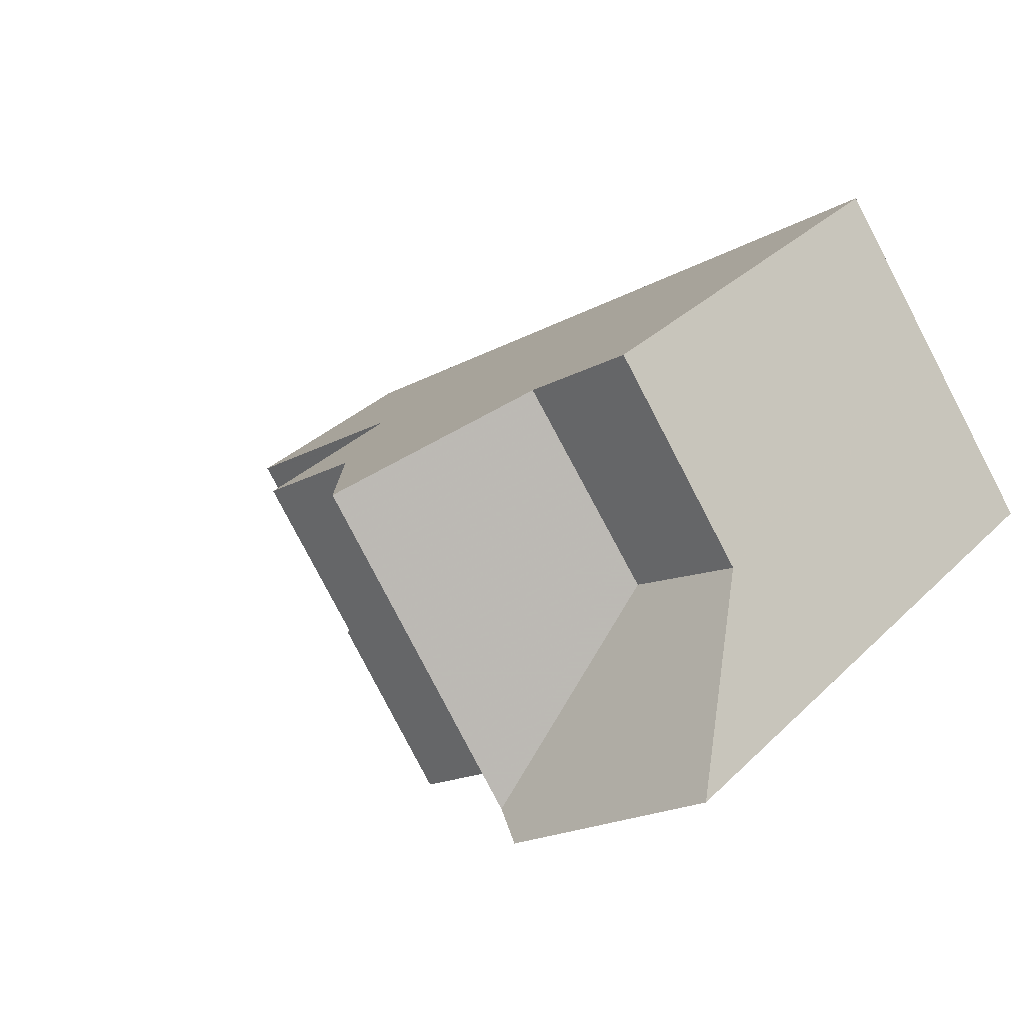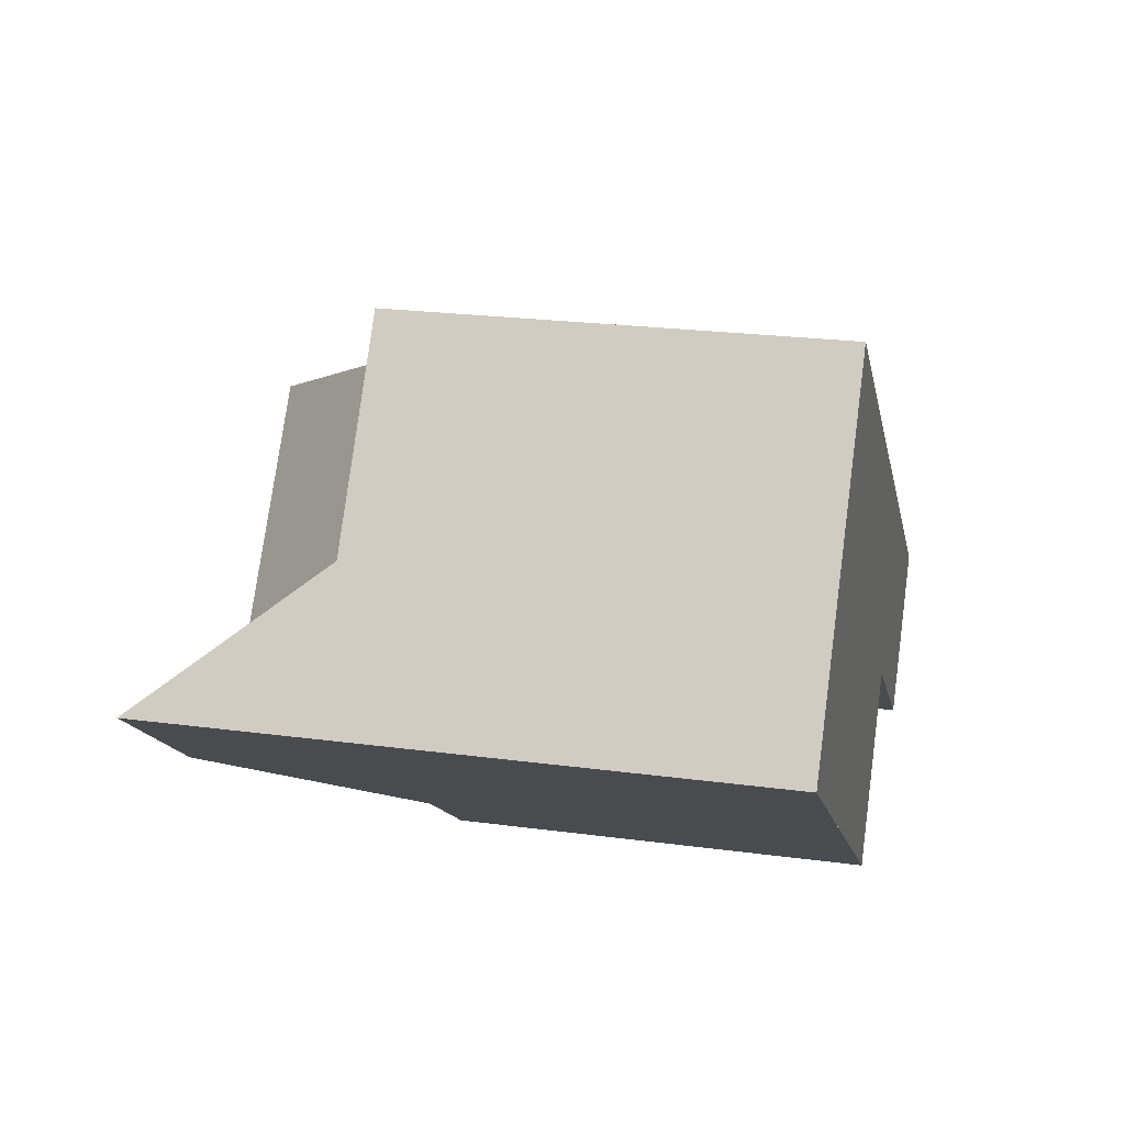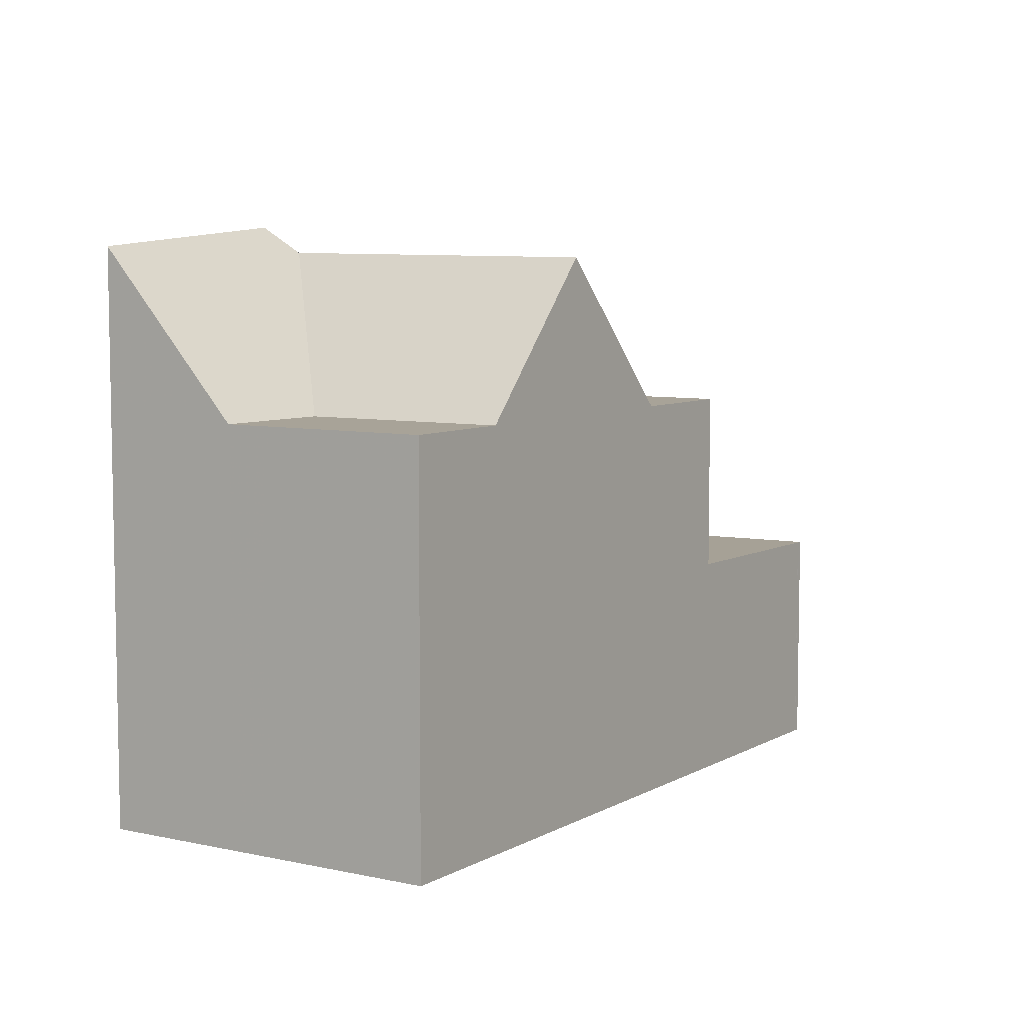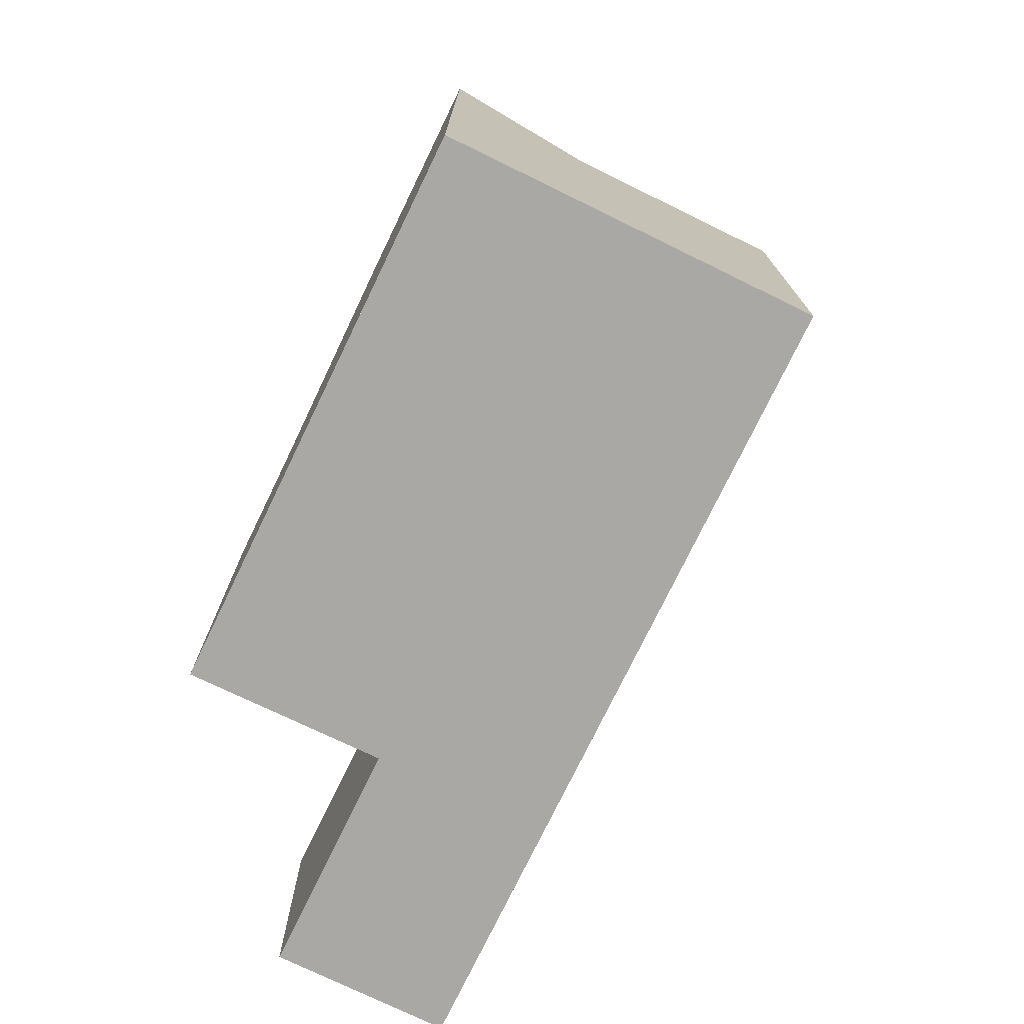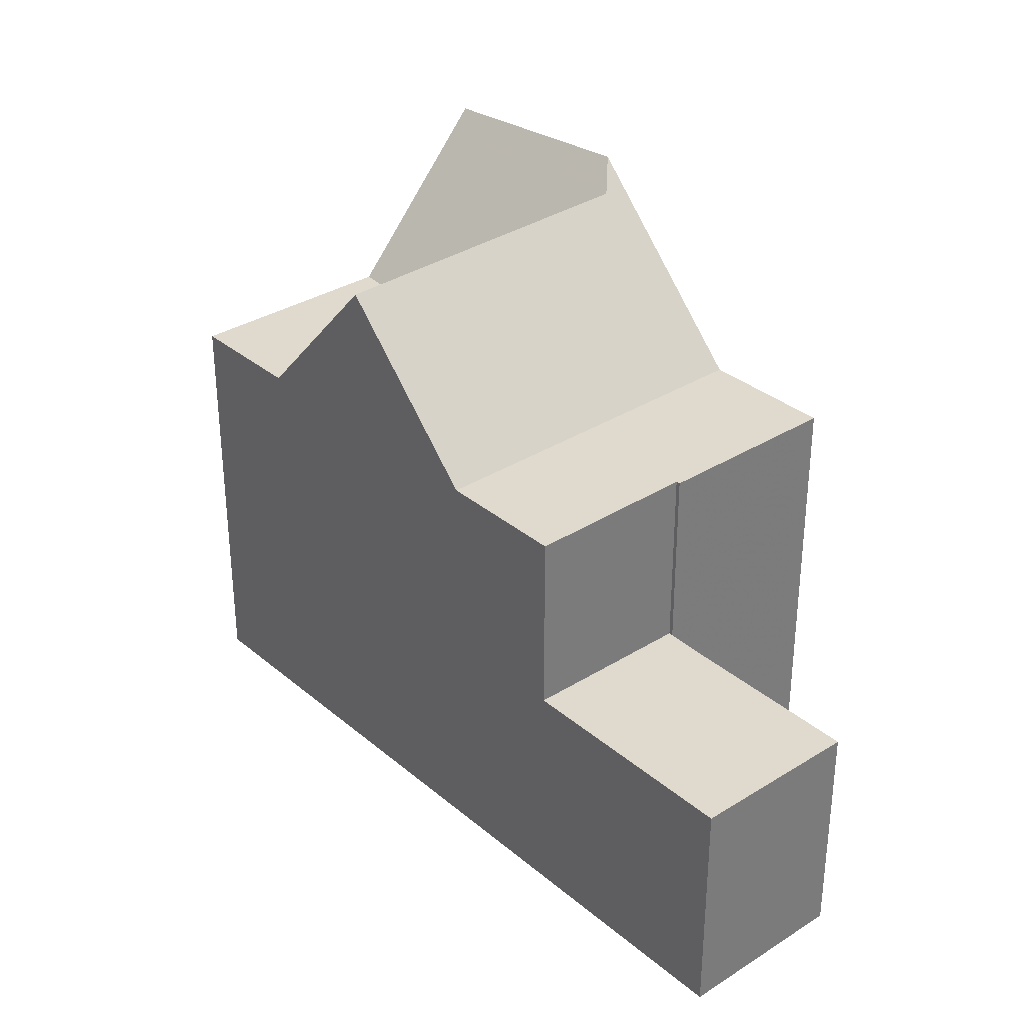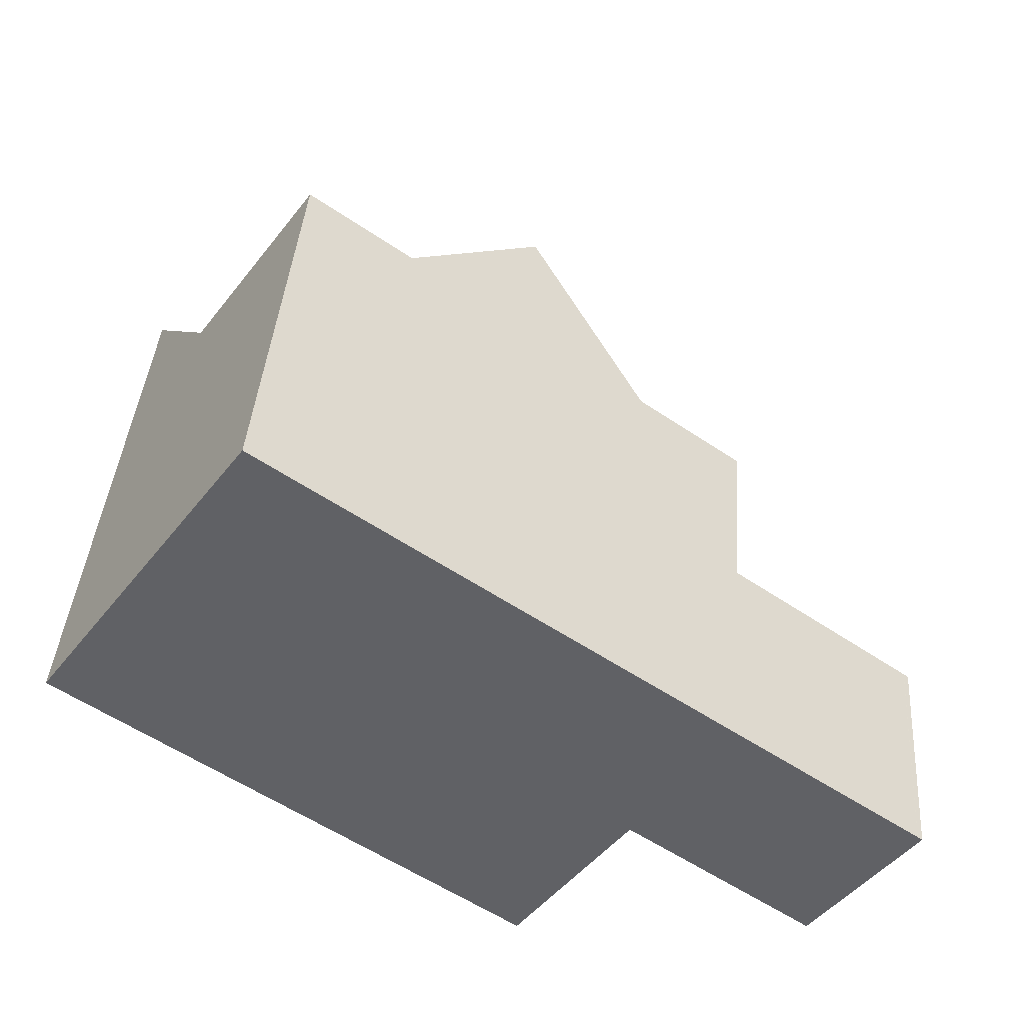
<metadata>
{"format":"obj","ext":"obj","renderer":"f3d","projection":"perspective","resolution":1024,"background":"white","views":[{"elev":33.1,"azim":37.4,"up":"+Y"},{"elev":23.2,"azim":102.8,"up":"+Y"},{"elev":6.9,"azim":158.4,"up":"+Z"},{"elev":-75.2,"azim":99.6,"up":"+Z"},{"elev":32.9,"azim":-95.6,"up":"+Z"},{"elev":40.4,"azim":-175.8,"up":"+Y"}]}
</metadata>
<code>
v -726.7 -1374 5.827
v -730.1 -1382 5.827
v -735.7 -1380 3.222
v -731.7 -1380 3.218
v -734.3 -1382 3.197
v -723.7 -1378 8.18
v -728.5 -1381 5.827
v -731.6 -1377 5.827
v -728.1 -1375 5.827
v -726.4 -1377 5.827
v -724.9 -1376 5.827
v -730 -1379 5.827
v -728.5 -1381 5.827
v -731.6 -1377 5.827
v -728.5 -1381 5.827
v -728.1 -1375 5.827
v -724.9 -1376 5.827
v -733.1 -1378 5.827
v -731.7 -1380 5.827
v -732.2 -1381 3.214
v -733.6 -1379 3.239
v -733.1 -1378 3.935
v -729.8 -1376 8.025
v -726.4 -1380 8.452
v -731.7 -1380 3.88
v -726.7 -1380 8.082
v -729.8 -1376 8.025
v -727 -1380 8.078
v -726.4 -1377 5.827
v -731.7 -1380 3.218
v -733.1 -1378 3.243
v -726.4 -1377 5.827
v -733.5 -1379 3.237
v -732.6 -1379 3.937
v -731.6 -1380 5.827
v -726.4 -1380 8.452
v -727 -1380 8.078
v -727 -1380 8.078
v -735.7 -1380 3.223
v -732.9 -1378 3.241
v -731.7 -1380 5.738
v -730 -1379 5.827
v -726.5 -1380 8.447
v -726.5 -1380 8.447
v -723.7 -1378 8.169
v -729.3 -1382 5.827
v -726.7 -1380 8.082
v -728.5 -1381 5.827
v -731.6 -1380 3.94
v -731.6 -1380 3.218
v -731.6 -1380 5.827
v -731.6 -1380 5.734
v -732.9 -1378 3.241
v -733.1 -1378 3.243
v -731.6 -1380 5.827
v -733.1 -1378 5.827
v -730 -1382 5.827
v -726.7 -1374 5.827
v -725 -1376 5.827
v -725 -1376 5.827
v -723.8 -1378 8.175
v -723.8 -1378 8.186
v -728.7 -1381 5.827
v -726.9 -1380 8.088
v -723.9 -1378 7.781
v -724 -1378 7.787
v -726.9 -1380 8.088
v -726.9 -1380 8.078
v -728.7 -1381 5.827
v -730.2 -1382 5.827
v -730.3 -1382 5.827
v -733.1 -1378 3.935
v -733.1 -1378 5.827
v -726.7 -1374 5.827
v -728.1 -1375 5.827
v -731.6 -1377 5.827
v -735.5 -1380 3.223
v -735.7 -1380 3.222
v -733.1 -1378 3.243
v -729.8 -1376 8.025
v -728.1 -1375 5.827
v -731.6 -1377 5.827
v -729.8 -1376 8.025
v -733.1 -1378 3.243
v -733.1 -1378 5.827
v -733.6 -1379 3.239
v -726.7 -1374 5.827
v -725.3 -1376 5.827
v -726.7 -1377 5.827
v -730.1 -1379 5.827
v -731.6 -1380 5.827
v -731.7 -1380 5.827
v -725.3 -1376 5.827
v -731.6 -1380 5.734
v -731.6 -1380 5.827
v -728.4 -1378 8.052
v -726.7 -1377 5.827
v -730.1 -1379 5.827
v -728.4 -1378 8.052
v -731.6 -1380 3.94
v -731.6 -1380 3.218
v -731.6 -1380 3.218
v -731.7 -1380 3.218
v -730.6 -1376 6.985
v -730.6 -1376 6.985
v -729.2 -1378 6.97
v -728.5 -1380 6.962
v -727.8 -1380 6.956
v -727.6 -1381 6.954
v -727.6 -1381 6.954
v -734.2 -1382 3.198
v -735.7 -1380 3.222
v -735.7 -1380 3.222
v -726.7 -1374 5.827
v -726.7 -1374 5.827
v -726.7 -1374 -8.882e-16
v -726.7 -1374 -8.882e-16
v -730.3 -1382 5.827
v -730.1 -1382 5.827
v -730.1 -1382 -8.882e-16
v -730.3 -1382 -8.882e-16
v -735.7 -1380 3.222
v -735.7 -1380 3.222
v -735.7 -1380 0
v -735.7 -1380 0
v -732.2 -1381 3.214
v -731.7 -1380 3.218
v -731.7 -1380 0
v -732.2 -1381 0
v -735.7 -1380 3.222
v -734.3 -1382 3.197
v -734.3 -1382 0
v -735.7 -1380 0
v -723.8 -1378 8.186
v -723.7 -1378 8.18
v -723.7 -1378 0
v -723.8 -1378 0
v -729.3 -1382 5.827
v -728.5 -1381 5.827
v -728.5 -1381 -8.882e-16
v -729.3 -1382 -8.882e-16
v -726.7 -1374 5.827
v -728.1 -1375 5.827
v -728.1 -1375 0
v -726.7 -1374 -8.882e-16
v -730.6 -1376 6.985
v -731.6 -1377 5.827
v -731.6 -1377 0
v -730.6 -1376 0
v -723.9 -1378 7.781
v -724.9 -1376 5.827
v -724.9 -1376 -8.882e-16
v -723.9 -1378 0
v -734.2 -1382 3.198
v -732.2 -1381 3.214
v -732.2 -1381 0
v -734.2 -1382 0
v -733.1 -1378 3.243
v -733.6 -1379 3.239
v -733.6 -1379 0
v -733.1 -1378 0
v -728.1 -1375 5.827
v -729.8 -1376 8.025
v -729.8 -1376 0
v -728.1 -1375 0
v -727.6 -1381 6.954
v -726.7 -1380 8.082
v -726.7 -1380 0
v -727.6 -1381 -8.882e-16
v -731.7 -1380 5.827
v -731.6 -1380 5.827
v -731.6 -1380 -8.882e-16
v -731.7 -1380 -8.882e-16
v -726.7 -1380 8.082
v -726.4 -1380 8.452
v -726.4 -1380 0
v -726.7 -1380 0
v -733.6 -1379 3.239
v -735.7 -1380 3.223
v -735.7 -1380 0
v -733.6 -1379 0
v -723.7 -1378 8.18
v -723.7 -1378 8.169
v -723.7 -1378 0
v -723.7 -1378 0
v -730 -1382 5.827
v -729.3 -1382 5.827
v -729.3 -1382 -8.882e-16
v -730 -1382 -8.882e-16
v -731.6 -1377 5.827
v -733.1 -1378 5.827
v -733.1 -1378 -8.882e-16
v -731.6 -1377 0
v -730.1 -1382 5.827
v -730 -1382 5.827
v -730 -1382 -8.882e-16
v -730.1 -1382 -8.882e-16
v -726.7 -1374 5.827
v -726.7 -1374 5.827
v -726.7 -1374 -8.882e-16
v -726.7 -1374 -8.882e-16
v -726.4 -1380 8.452
v -723.8 -1378 8.186
v -723.8 -1378 0
v -726.4 -1380 0
v -723.7 -1378 8.169
v -723.9 -1378 7.781
v -723.9 -1378 0
v -723.7 -1378 0
v -731.6 -1380 5.827
v -730.3 -1382 5.827
v -730.3 -1382 -8.882e-16
v -731.6 -1380 -8.882e-16
v -735.7 -1380 3.222
v -735.7 -1380 3.222
v -735.7 -1380 0
v -735.7 -1380 0
v -725.3 -1376 5.827
v -726.7 -1374 5.827
v -726.7 -1374 -8.882e-16
v -725.3 -1376 -8.882e-16
v -724.9 -1376 5.827
v -725.3 -1376 5.827
v -725.3 -1376 -8.882e-16
v -724.9 -1376 -8.882e-16
v -731.7 -1380 3.218
v -731.7 -1380 3.218
v -731.7 -1380 0
v -731.7 -1380 0
v -729.8 -1376 8.025
v -730.6 -1376 6.985
v -730.6 -1376 0
v -729.8 -1376 0
v -728.5 -1381 5.827
v -727.6 -1381 6.954
v -727.6 -1381 -8.882e-16
v -728.5 -1381 -8.882e-16
v -734.3 -1382 3.197
v -734.2 -1382 3.198
v -734.2 -1382 0
v -734.3 -1382 0
v -735.7 -1380 3.223
v -735.7 -1380 3.222
v -735.7 -1380 0
v -735.7 -1380 0
v -735.7 -1380 0
v -726.7 -1374 0
v -723.7 -1378 0
v -730.1 -1382 0
v -731.7 -1380 0
v -734.3 -1382 0
f 75 9 58 74
f 113 39 77 112
f 97 32 38 96
f 66 60 17 65
f 106 99 37 107
f 72 34 40 79
f 13 7 46
f 85 56 8 76
f 68 37 67
f 77 39 21 86
f 107 37 68 108
f 61 45 6 62
f 63 13 46 57 70
f 43 36 26 47
f 110 47 26 109
f 49 25 30 50
f 52 41 25 49
f 86 21 54 84
f 51 19 41 52
f 70 57 2 71
f 74 58 1 87
f 64 28 29 60 66
f 62 24 44 61
f 65 45 61 66
f 67 43 47 68
f 108 68 47 110
f 70 55 12 63
f 103 4 20 33 53 102
f 71 35 55 70
f 66 61 44 64
f 72 22 18 73
f 89 75 74 88
f 112 77 33 20 111
f 80 23 16 81
f 105 27 83 104
f 79 31 22 72
f 91 85 76 90
f 86 33 77
f 84 53 33 86
f 88 74 87 93
f 88 59 10 89
f 90 12 55 91
f 91 55 35 92
f 93 11 59 88
f 94 34 72 73 95
f 96 80 81 97
f 104 83 99 106
f 100 34 94
f 101 40 34 100
f 104 82 14 105
f 106 98 82 104
f 107 42 98 106
f 108 69 42 107
f 109 15 48 110
f 110 48 69 108
f 111 5 78 112
f 112 78 3 113
f 115 116 117 114
f 119 120 121 118
f 123 124 125 122
f 127 128 129 126
f 131 132 133 130
f 135 136 137 134
f 139 140 141 138
f 143 144 145 142
f 147 148 149 146
f 151 152 153 150
f 155 156 157 154
f 159 160 161 158
f 163 164 165 162
f 167 168 169 166
f 171 172 173 170
f 175 176 177 174
f 179 180 181 178
f 183 184 185 182
f 187 188 189 186
f 191 192 193 190
f 195 196 197 194
f 199 200 201 198
f 203 204 205 202
f 207 208 209 206
f 211 212 213 210
f 215 216 217 214
f 219 220 221 218
f 223 224 225 222
f 227 228 229 226
f 231 232 233 230
f 235 236 237 234
f 239 240 241 238
f 243 244 245 242
f 247 248 249 250 251 246

</code>
